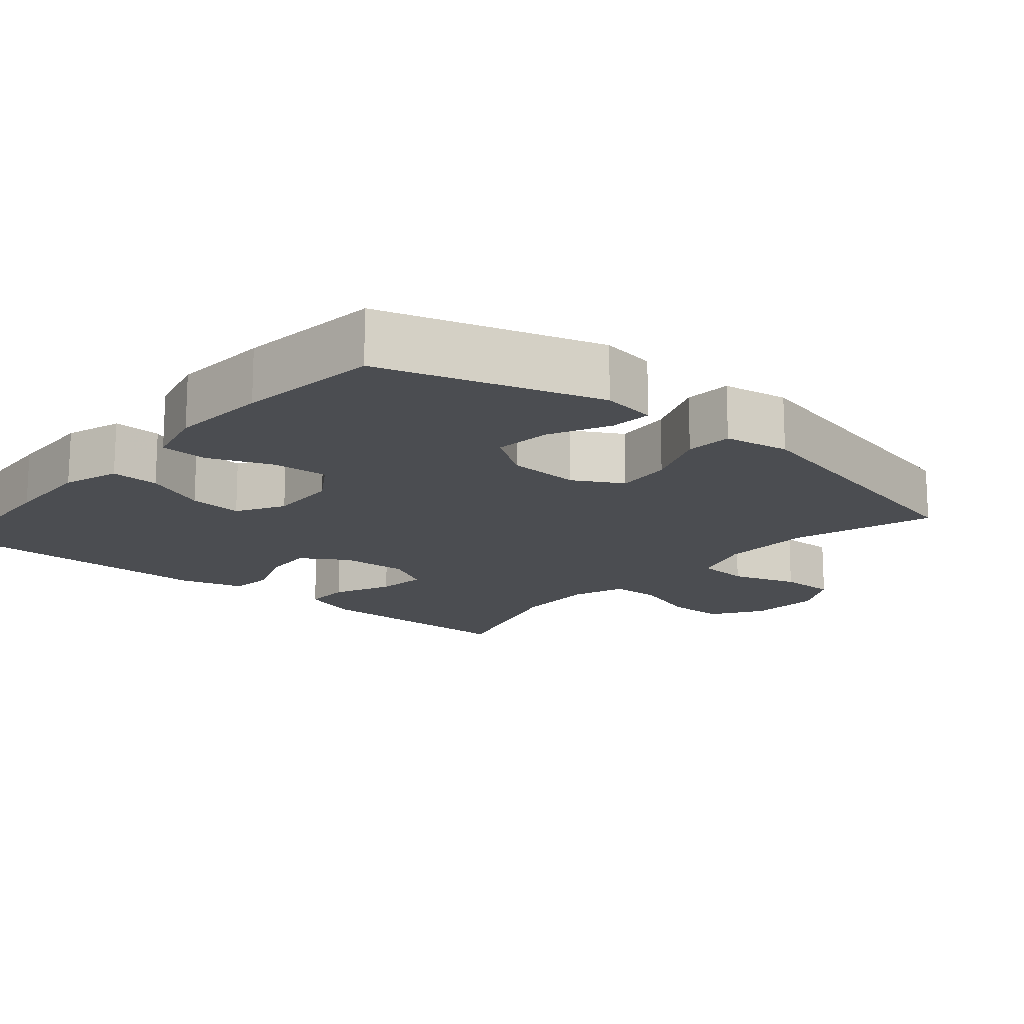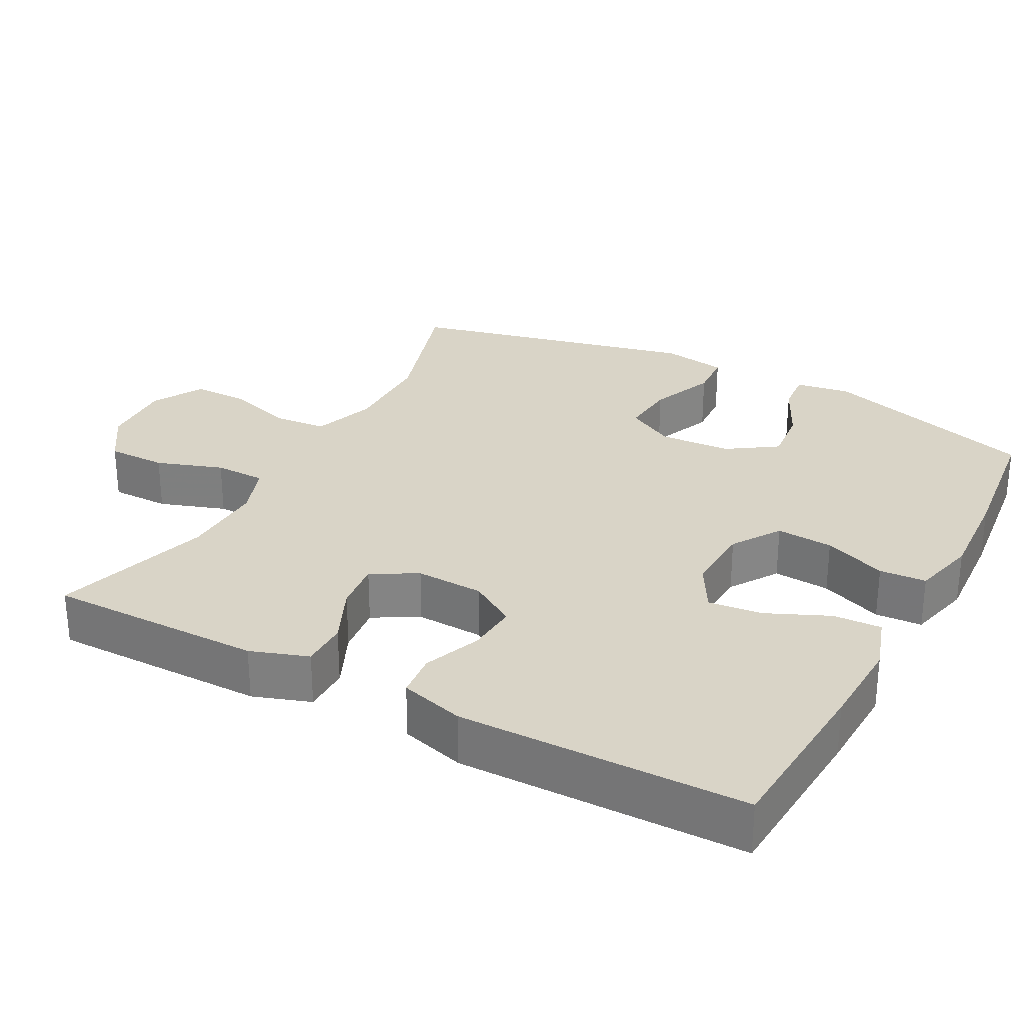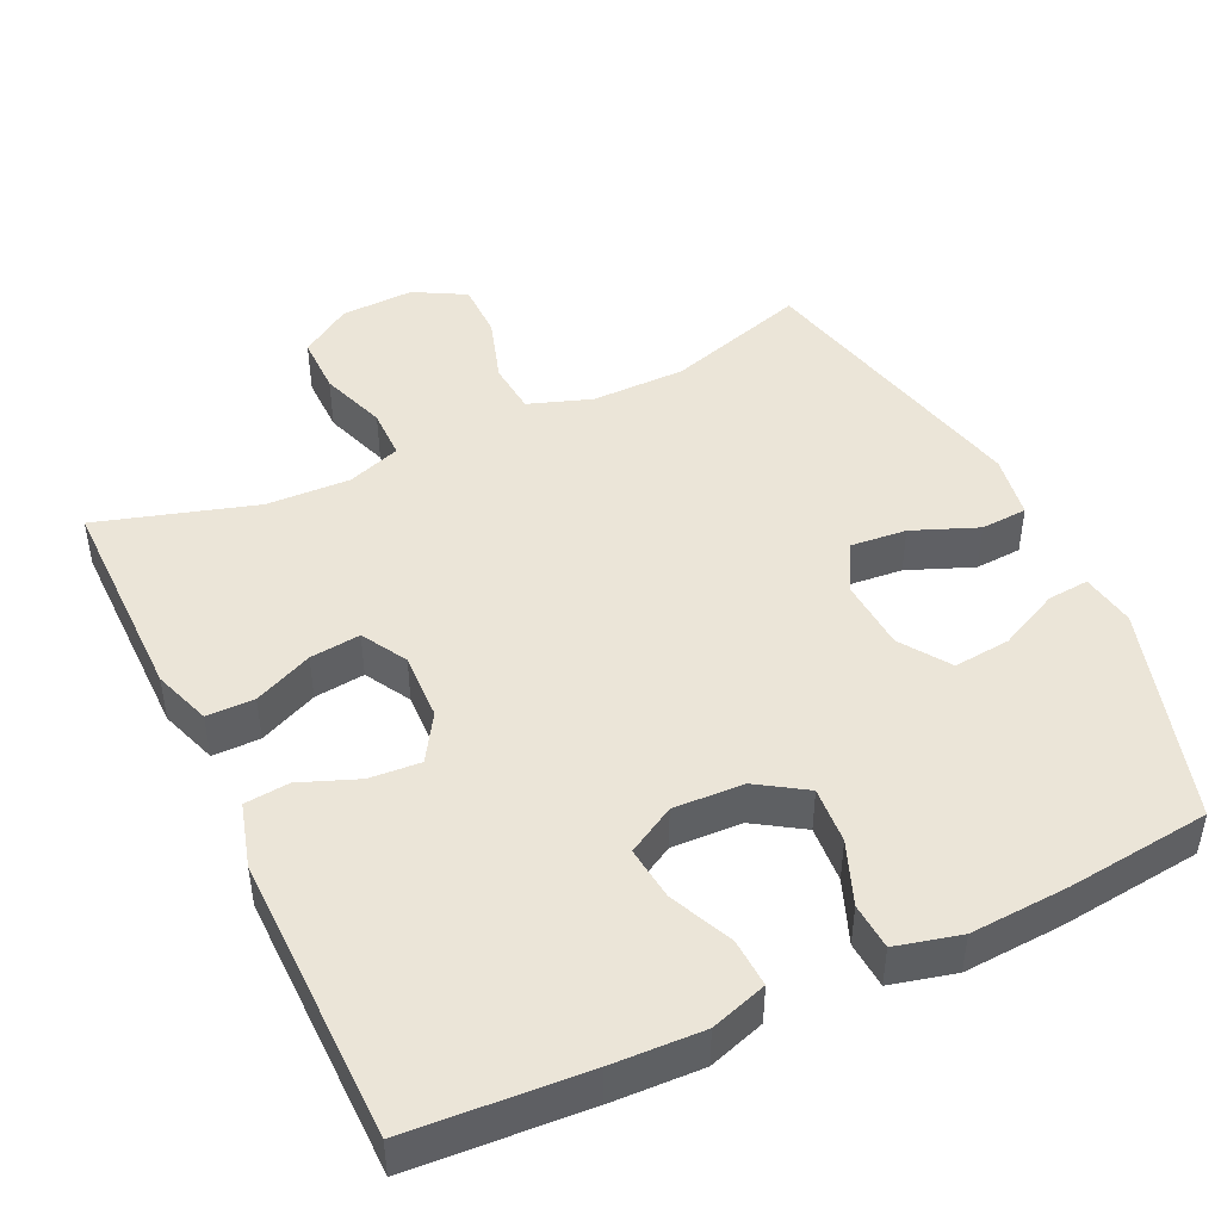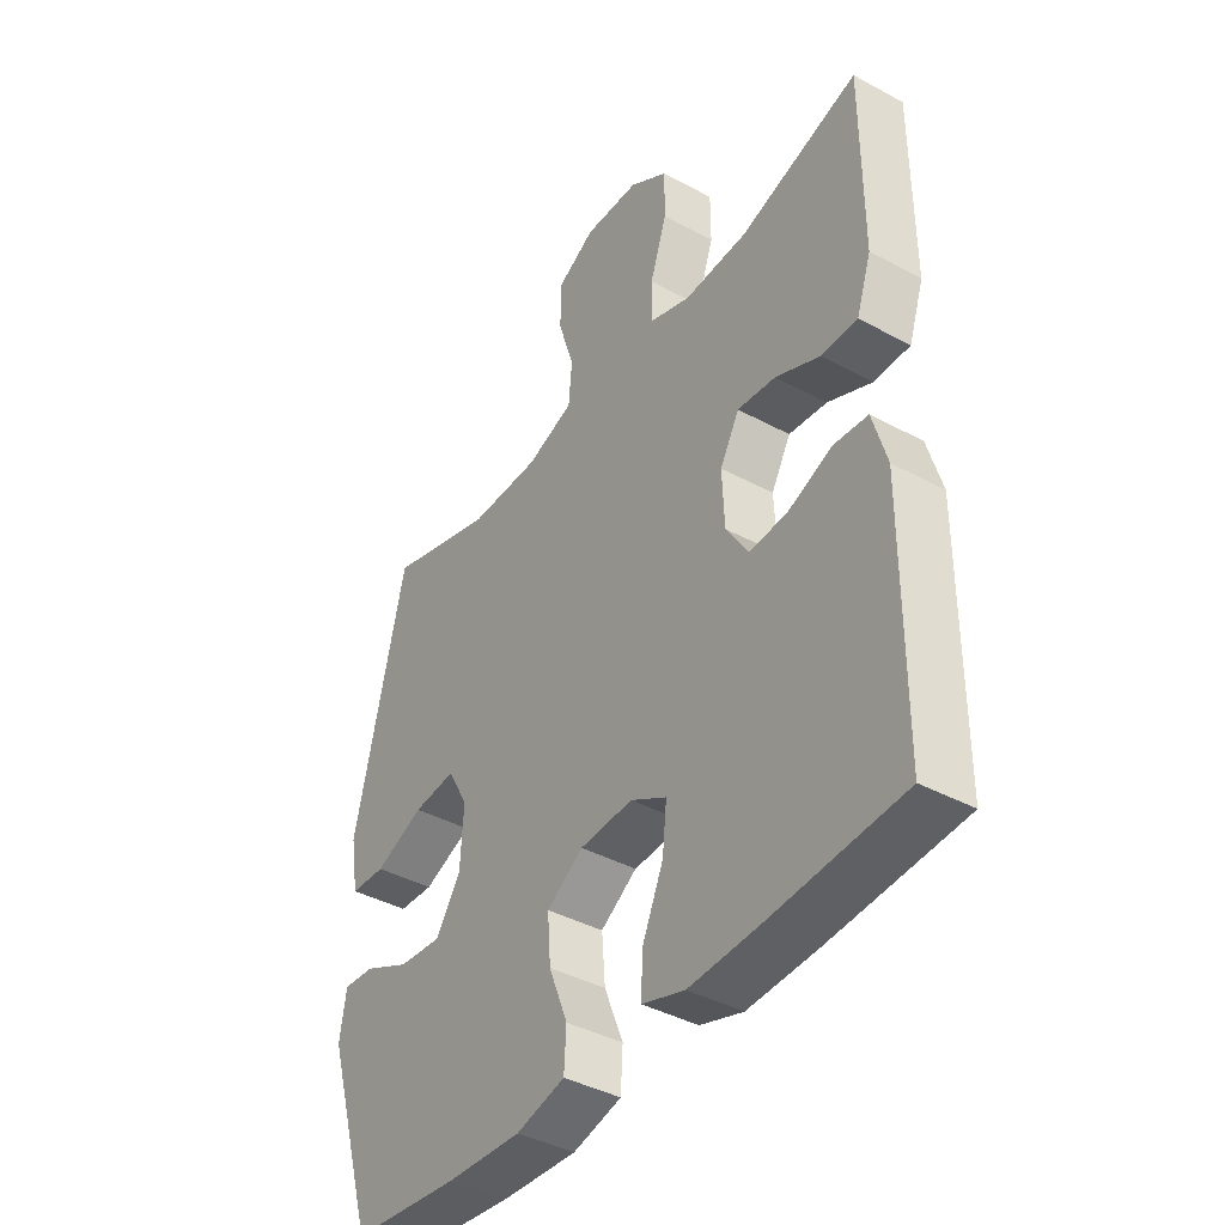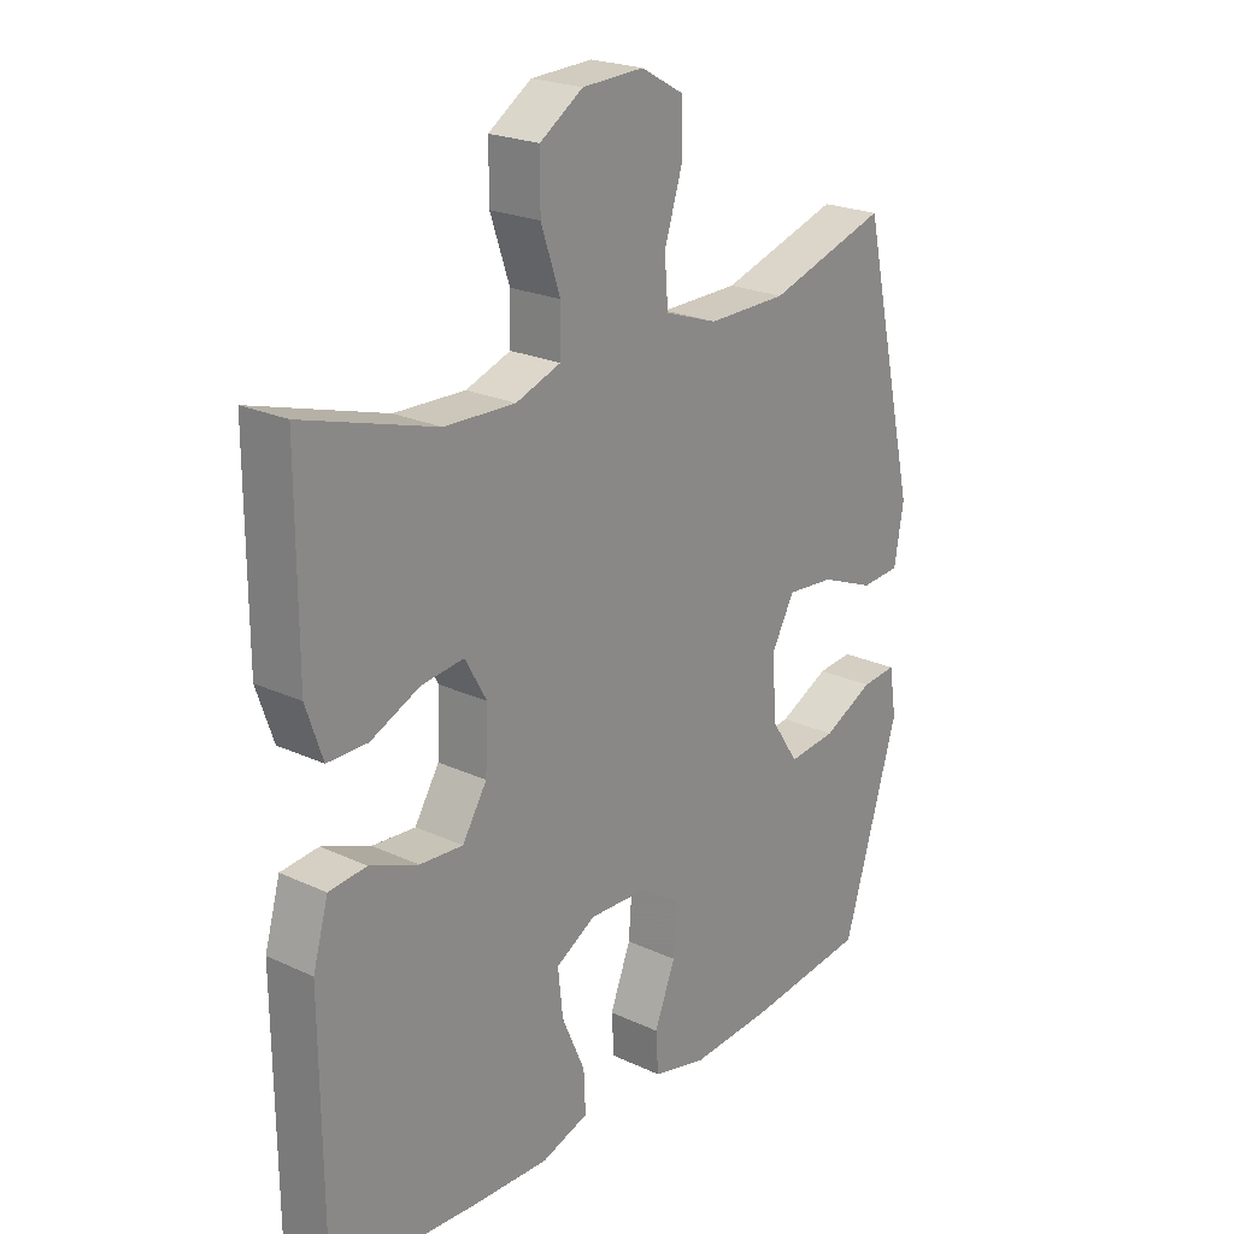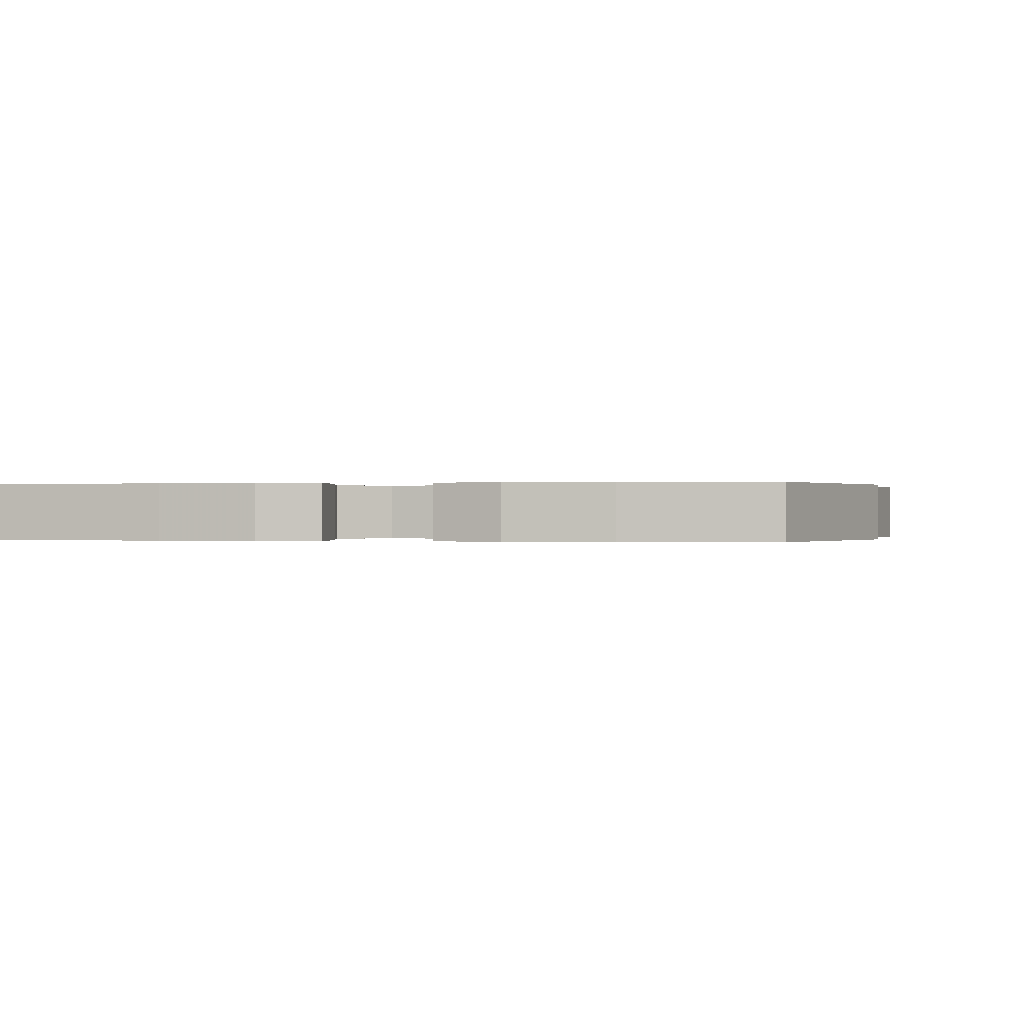
<metadata>
{"format":"obj","ext":"obj","renderer":"f3d","projection":"perspective","resolution":1024,"background":"white","views":[{"elev":-15.7,"azim":-130.4,"up":"+Y"},{"elev":28.8,"azim":118.1,"up":"+Y"},{"elev":45.7,"azim":154.6,"up":"+Y"},{"elev":-40.8,"azim":56.5,"up":"+Z"},{"elev":22.6,"azim":128.6,"up":"+Z"},{"elev":-0.0,"azim":-167.8,"up":"+Y"}]}
</metadata>
<code>
v -0.5 0.07 0.5
v -0.306 0.07 0.44
v -0.177 0.07 0.439
v -0.091 0.07 0.469
v -0.085 0.07 0.541
v -0.114 0.07 0.632
v -0.114 0.07 0.71
v -0.044 0.07 0.749
v 0.056 0.07 0.745
v 0.126 0.07 0.699
v 0.126 0.07 0.618
v 0.095 0.07 0.527
v 0.096 0.07 0.457
v 0.169 0.07 0.431
v 0.284 0.07 0.435
v 0.5 0.07 0.5
v 0.5 0.07 0.33
v 0.5 0.07 0.205
v 0.473 0.07 0.126
v 0.408 0.07 0.126
v 0.328 0.07 0.162
v 0.259 0.07 0.17
v 0.224 0.07 0.108
v 0.228 0.07 0.015
v 0.268 0.07 -0.049
v 0.338 0.07 -0.044
v 0.417 0.07 -0.013
v 0.478 0.07 -0.019
v 0.503 0.07 -0.107
v 0.5 0.07 -0.5
v 0.261 0.07 -0.516
v 0.137 0.07 -0.521
v 0.06 0.07 -0.496
v 0.063 0.07 -0.43
v 0.101 0.07 -0.344
v 0.109 0.07 -0.27
v 0.044 0.07 -0.233
v -0.052 0.07 -0.237
v -0.118 0.07 -0.28
v -0.112 0.07 -0.358
v -0.078 0.07 -0.444
v -0.082 0.07 -0.508
v -0.17 0.07 -0.53
v -0.305 0.07 -0.522
v -0.5 0.07 -0.5
v -0.591 0.07 -0.202
v -0.579 0.07 -0.127
v -0.522 0.07 -0.132
v -0.439 0.07 -0.172
v -0.361 0.07 -0.18
v -0.316 0.07 -0.113
v -0.31 0.07 -0.014
v -0.347 0.07 0.053
v -0.424 0.07 0.046
v -0.513 0.07 0.01
v -0.577 0.07 0.014
v -0.592 0.07 0.103
v -0.5 0 0.5
v -0.306 0 0.44
v -0.177 0 0.439
v -0.091 0 0.469
v -0.085 0 0.541
v -0.114 0 0.632
v -0.114 0 0.71
v -0.044 0 0.749
v 0.056 0 0.745
v 0.126 0 0.699
v 0.126 0 0.618
v 0.095 0 0.527
v 0.096 0 0.457
v 0.169 0 0.431
v 0.284 0 0.435
v 0.5 0 0.5
v 0.5 0 0.33
v 0.5 0 0.205
v 0.473 0 0.126
v 0.408 0 0.126
v 0.328 0 0.162
v 0.259 0 0.17
v 0.224 0 0.108
v 0.228 0 0.015
v 0.268 0 -0.049
v 0.338 0 -0.044
v 0.417 0 -0.013
v 0.478 0 -0.019
v 0.503 0 -0.107
v 0.5 0 -0.5
v 0.261 0 -0.516
v 0.137 0 -0.521
v 0.06 0 -0.496
v 0.063 0 -0.43
v 0.101 0 -0.344
v 0.109 0 -0.27
v 0.044 0 -0.233
v -0.052 0 -0.237
v -0.118 0 -0.28
v -0.112 0 -0.358
v -0.078 0 -0.444
v -0.082 0 -0.508
v -0.17 0 -0.53
v -0.305 0 -0.522
v -0.5 0 -0.5
v -0.591 0 -0.202
v -0.579 0 -0.127
v -0.522 0 -0.132
v -0.439 0 -0.172
v -0.361 0 -0.18
v -0.316 0 -0.113
v -0.31 0 -0.014
v -0.347 0 0.053
v -0.424 0 0.046
v -0.513 0 0.01
v -0.577 0 0.014
v -0.592 0 0.103
f 54 55 56 57
f 53 54 57 1
f 52 53 1 2
f 46 47 48 49
f 46 49 50
f 45 46 50
f 44 45 50 51
f 40 41 42 43
f 39 40 43 44
f 32 33 34 35
f 32 35 36
f 31 32 36
f 30 31 36
f 29 30 36
f 26 27 28 29
f 25 26 29 36
f 24 25 36 37
f 18 19 20 21
f 17 18 21 22
f 15 16 17 22
f 14 15 22 23
f 9 10 11 12
f 9 12 13
f 8 9 13
f 5 6 7 8
f 4 5 8 13
f 3 4 13 14
f 52 2 3 14
f 39 44 51 52
f 38 39 52 14
f 24 37 38
f 14 23 24 38
f 114 113 112 111
f 58 114 111 110
f 59 58 110 109
f 106 105 104 103
f 107 106 103
f 107 103 102
f 108 107 102 101
f 100 99 98 97
f 101 100 97 96
f 92 91 90 89
f 93 92 89
f 93 89 88
f 93 88 87
f 93 87 86
f 86 85 84 83
f 93 86 83 82
f 94 93 82 81
f 78 77 76 75
f 79 78 75 74
f 79 74 73 72
f 80 79 72 71
f 69 68 67 66
f 70 69 66
f 70 66 65
f 65 64 63 62
f 70 65 62 61
f 71 70 61 60
f 71 60 59 109
f 109 108 101 96
f 71 109 96 95
f 95 94 81
f 95 81 80 71
f 1 58 59 2
f 2 59 60 3
f 3 60 61 4
f 4 61 62 5
f 5 62 63 6
f 6 63 64 7
f 7 64 65 8
f 8 65 66 9
f 9 66 67 10
f 10 67 68 11
f 11 68 69 12
f 12 69 70 13
f 13 70 71 14
f 14 71 72 15
f 15 72 73 16
f 16 73 74 17
f 17 74 75 18
f 18 75 76 19
f 19 76 77 20
f 20 77 78 21
f 21 78 79 22
f 22 79 80 23
f 23 80 81 24
f 24 81 82 25
f 25 82 83 26
f 26 83 84 27
f 27 84 85 28
f 28 85 86 29
f 29 86 87 30
f 30 87 88 31
f 31 88 89 32
f 32 89 90 33
f 33 90 91 34
f 34 91 92 35
f 35 92 93 36
f 36 93 94 37
f 37 94 95 38
f 38 95 96 39
f 39 96 97 40
f 40 97 98 41
f 41 98 99 42
f 42 99 100 43
f 43 100 101 44
f 44 101 102 45
f 45 102 103 46
f 46 103 104 47
f 47 104 105 48
f 48 105 106 49
f 49 106 107 50
f 50 107 108 51
f 51 108 109 52
f 52 109 110 53
f 53 110 111 54
f 54 111 112 55
f 55 112 113 56
f 56 113 114 57
f 57 114 58 1

</code>
